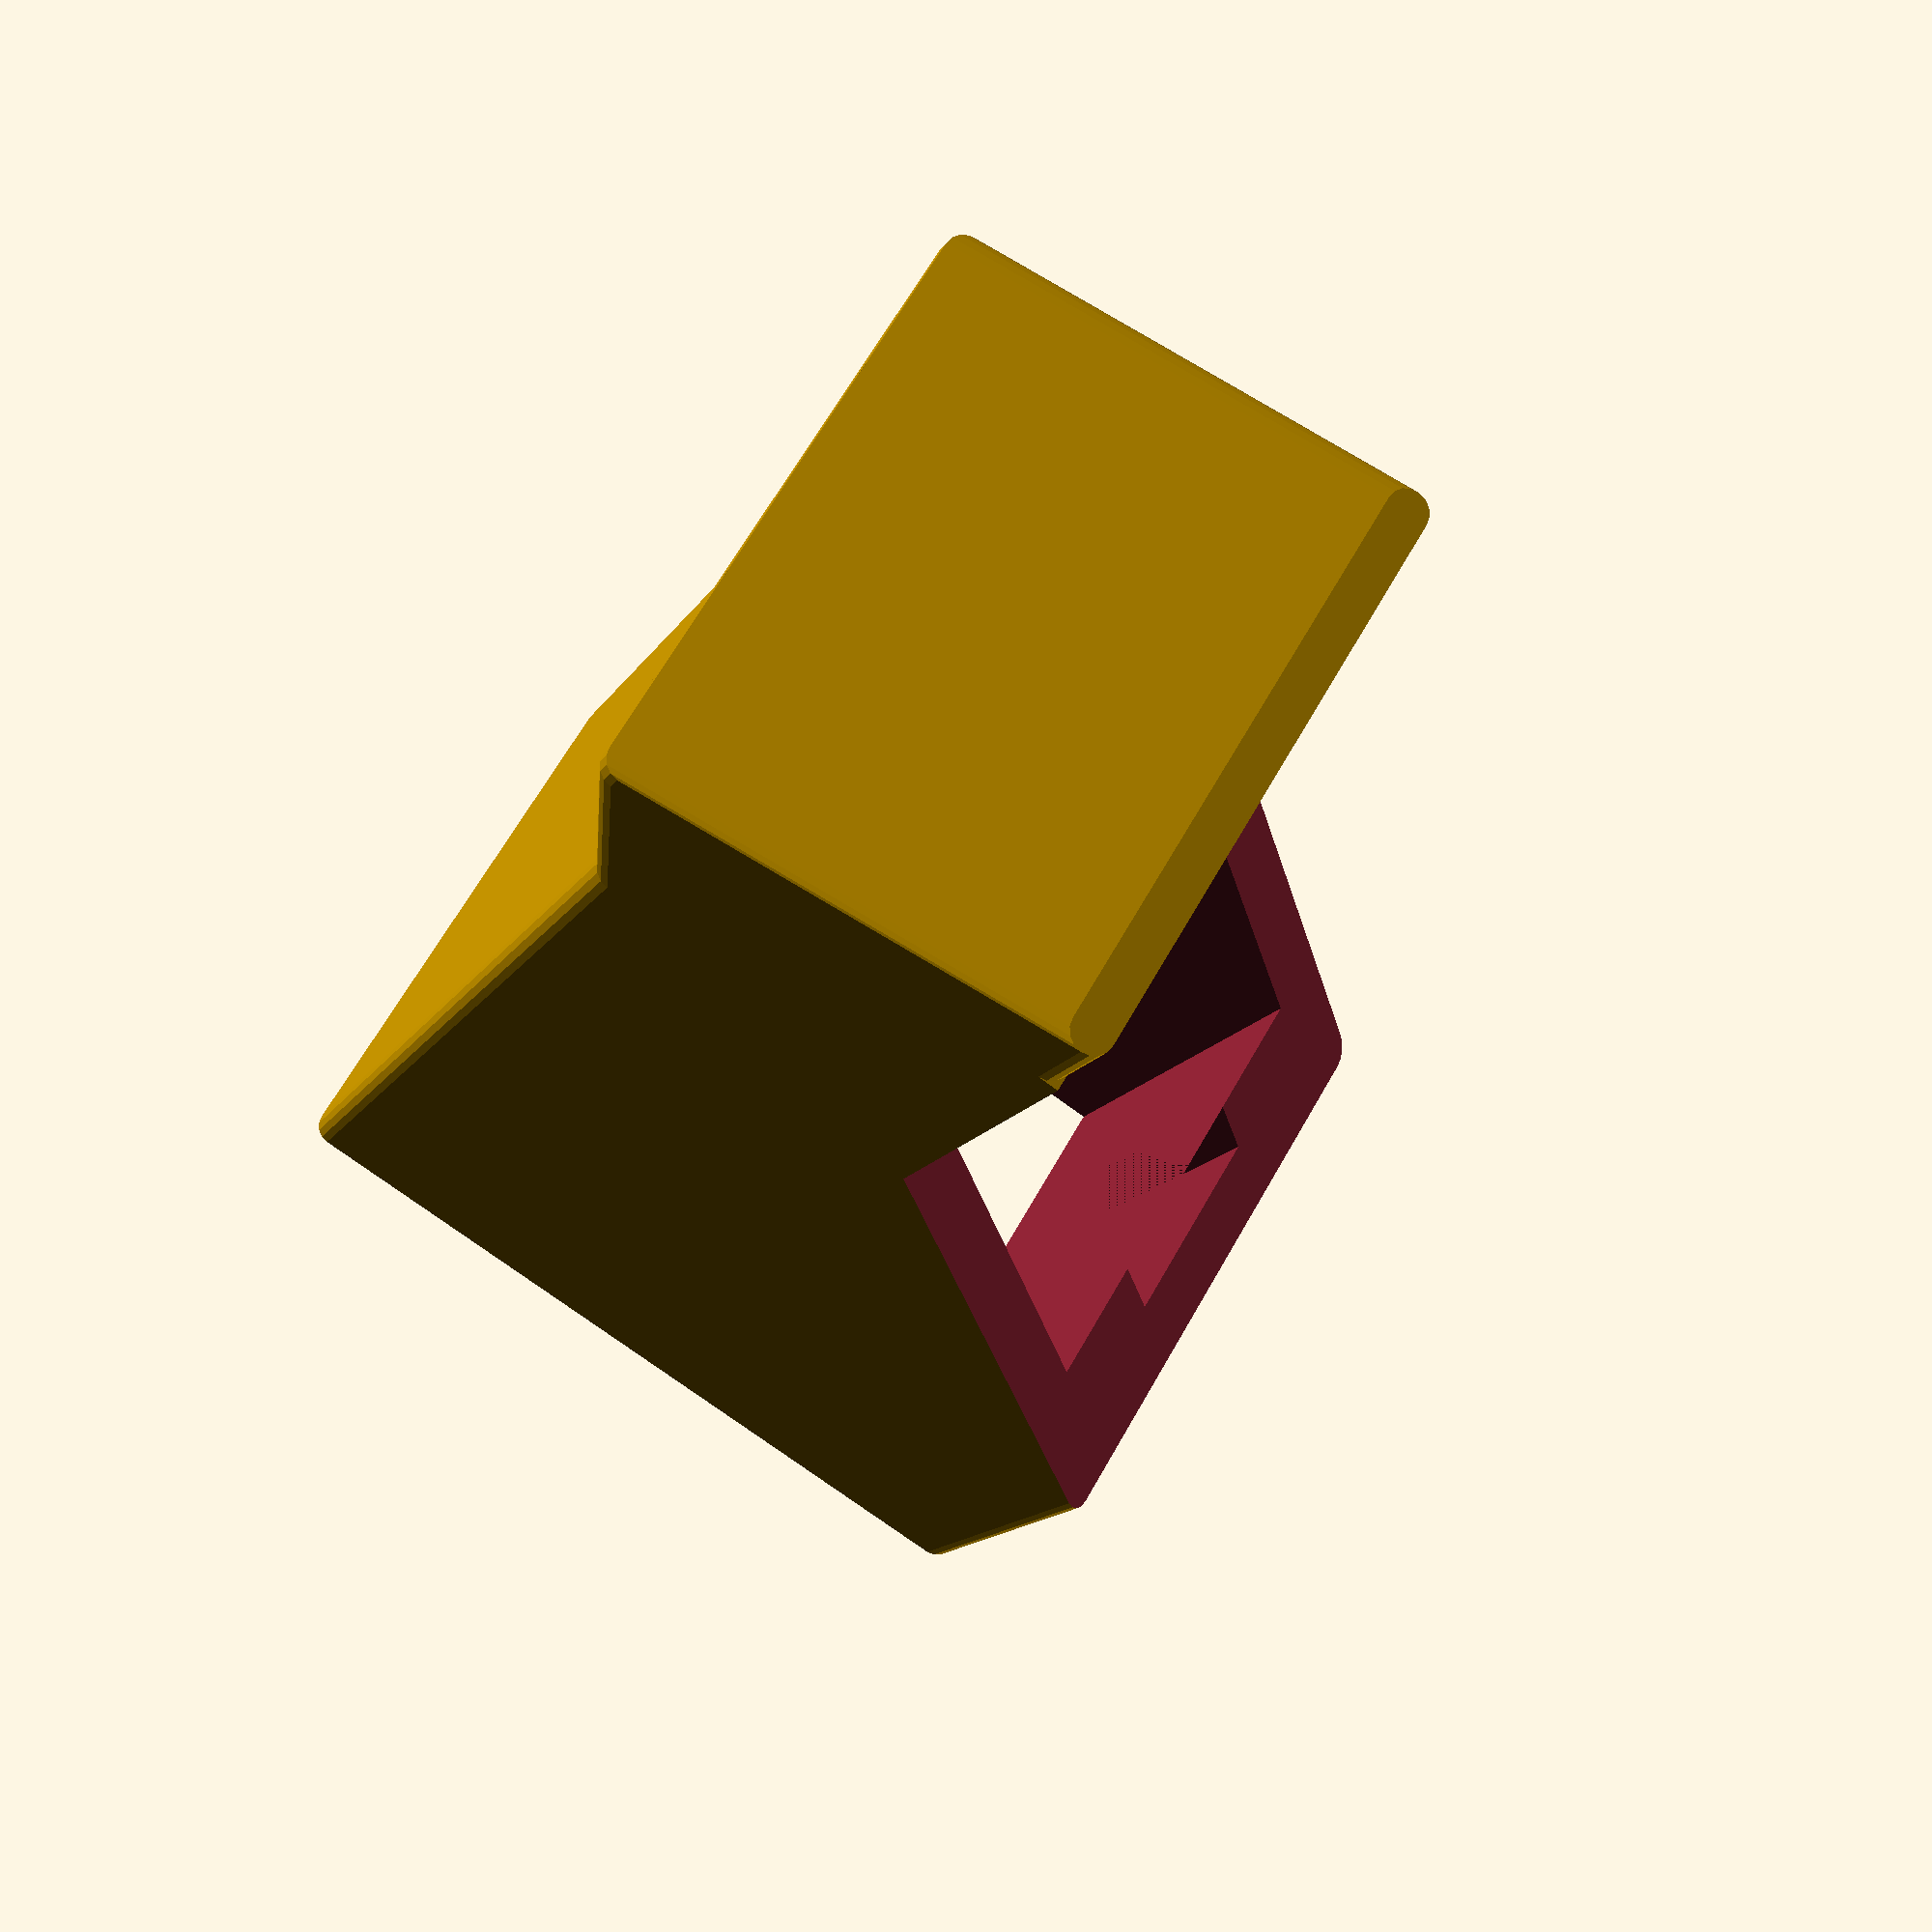
<openscad>
$fa = 1;
$fs = 0.4;

// Width of magazine in mm
widthOfMag = 22.5;
// Depth of magazine in mm
depthOfMag = 32;
// Height of speedloader in mm
height = 65;
// Width of plunger in mm
widthOfPlunger = 7;
// Length of plunger in mm
lengthOfPlunger = 20;
// Thickness of walls in mm
thickness = 2.5;
// How deep the cutout should be at the top
cutoutDepthTop = 13;
// How far down the cutout should go
cutoutHeightTop = lengthOfPlunger * 2.5;

makeOuterShell();
makePlunger();

module makePlunger() {
    translate([0, -0.75, 0])
    union() {
        makeBasePlunger();
        makePlungerLeftSupport();
        makePlungerRightSupport();
        makePlungerFrontSupport();
        
    }
}

module makeBasePlunger() {
    translate([(widthOfMag - widthOfPlunger) / 2 + thickness, thickness * 2, height - lengthOfPlunger - 0.001])
    difference() {
        // overall plunger
        cube([widthOfPlunger, widthOfPlunger * 0.75, lengthOfPlunger]);
  
        // indent
        translate([widthOfPlunger / 2, widthOfPlunger + 1, 3])
            rotate([120, 0, 0])
            cylinder(r=widthOfPlunger/2,h=widthOfPlunger*2);
        
        translate([-0.5, 10, 3.2])
        rotate([200, 0, 0])
        cube([widthOfPlunger + 1, widthOfPlunger * 2, thickness]);
    }
}


module makePlungerLeftSupport() {
    translate([widthOfMag + thickness + 0.001 - 1, thickness * 2 + widthOfPlunger, height + 0.001])
    rotate([0,180,90])
    prism(widthOfPlunger, widthOfPlunger, lengthOfPlunger / 3);
}
    
module makePlungerRightSupport() {
    translate([thickness-0.001+1, widthOfPlunger-2, height - 0.001])
    rotate([0,180,-90])
    prism(widthOfPlunger+0.01, widthOfPlunger, lengthOfPlunger / 3);
}

module makePlungerFrontSupport() {
    translate([(widthOfMag - widthOfPlunger) / 2 + thickness + widthOfPlunger, widthOfPlunger + thickness * 2, height -thickness*2- 0.001])
    rotate([-90,180,00])
    prism(widthOfPlunger+0.01, widthOfPlunger, lengthOfPlunger / 3);
}

module makeOuterShell() {
    difference() {
        minkowski() {
            cube ([widthOfMag + thickness * 2, depthOfMag + thickness * 3, height + thickness]);
            
            cylinder(1, center=true);
        }

        // hollow out the inner space
        translate([thickness, thickness, -thickness])
            cube ([widthOfMag, depthOfMag, height + thickness]);

        // cut out the angled bit
        translate([-thickness/2,19,48])
        rotate([-52,0,0])
        cube([widthOfMag + thickness * 3, 50, 30]);
        
        // cut out the square at the top
        translate([-thickness/2,19,48])
        cube([widthOfMag + thickness * 3, 50, 30]);
        
        // cut out notch for weird triangle thing
        translate([(widthOfMag - 10 +thickness * 2) / 2, depthOfMag + thickness, -1])
    cube([10, thickness, 50]);
    }
    
    makeComfortAngleTop();
    makeComfortAngleSide();
}

module makeComfortAngleTop() {
    translate([0, -2.999, height + thickness - 0.001])
    minkowski() {
        prism(widthOfMag + thickness * 2, cutoutDepthTop + thickness * 2 + 3, 5);
        
        cylinder(1, center=true);
    }    
}
    
module makeComfortAngleSide() {
    translate([0, -2.999, height + thickness - 0.001])
    minkowski() {
        rotate([180,0,0])
        mirror(v = [0,1,0])
        prism(widthOfMag + thickness * 2, 3, 10);
        
        cylinder(1, center=true);
    }
}

// From https://en.wikibooks.org/wiki/OpenSCAD_User_Manual/Primitive_Solids
module prism(l, w, h){
    polyhedron(
        points=[[0,0,0], [l,0,0], [l,w,0], [0,w,0], [0,w,h], [l,w,h]],
        faces=[[0,1,2,3],[5,4,3,2],[0,4,5,1],[0,3,4],[5,2,1]]
    );
}
</openscad>
<views>
elev=13.5 azim=121.3 roll=340.9 proj=p view=wireframe
</views>
